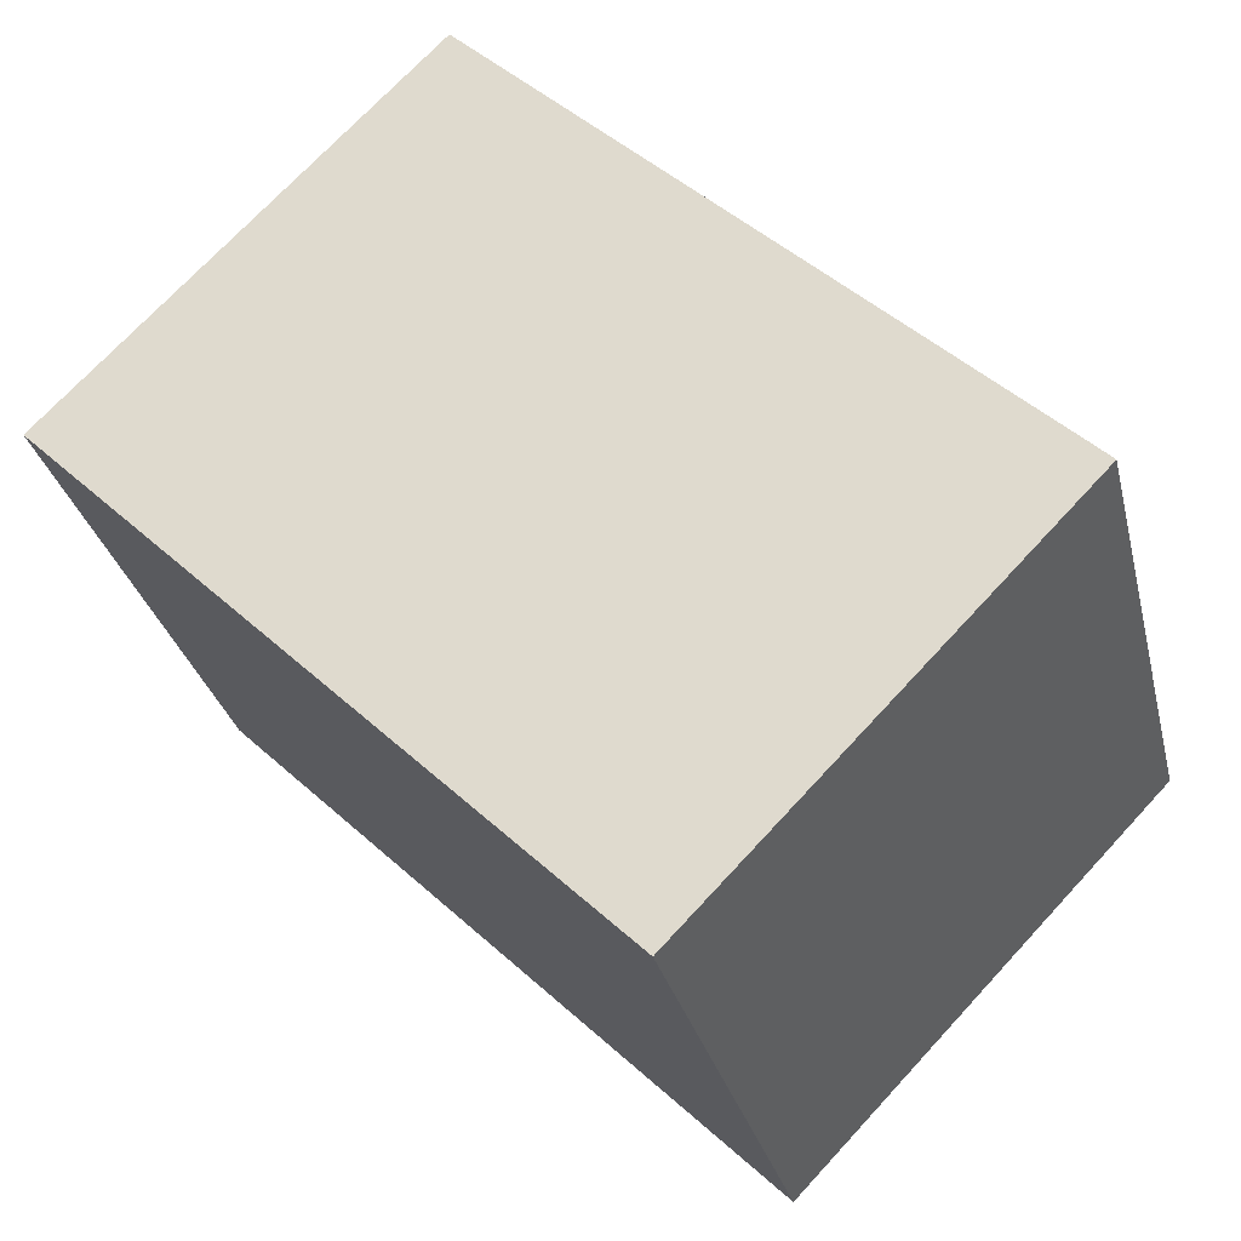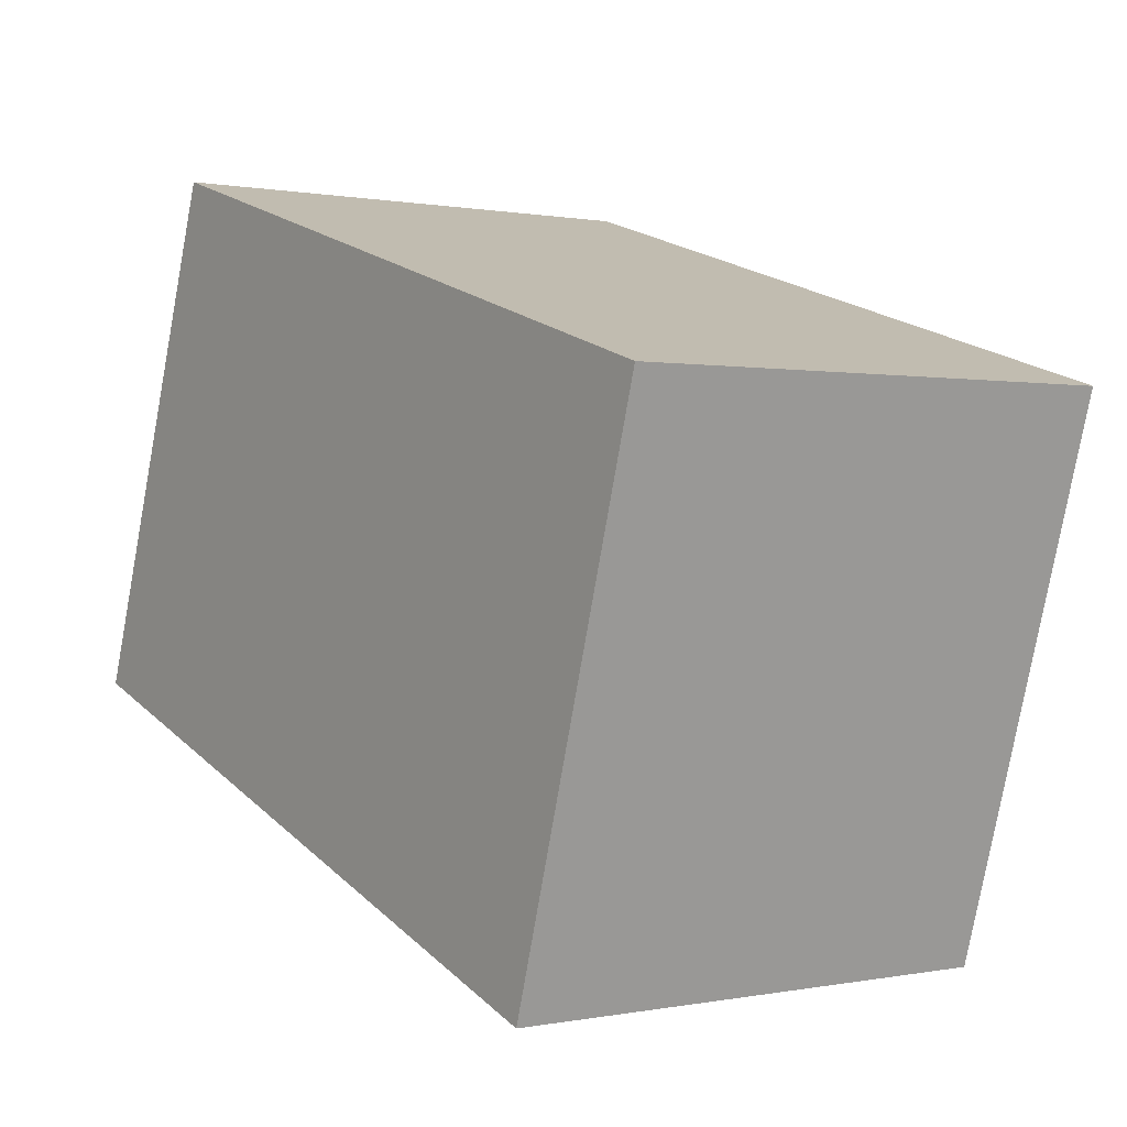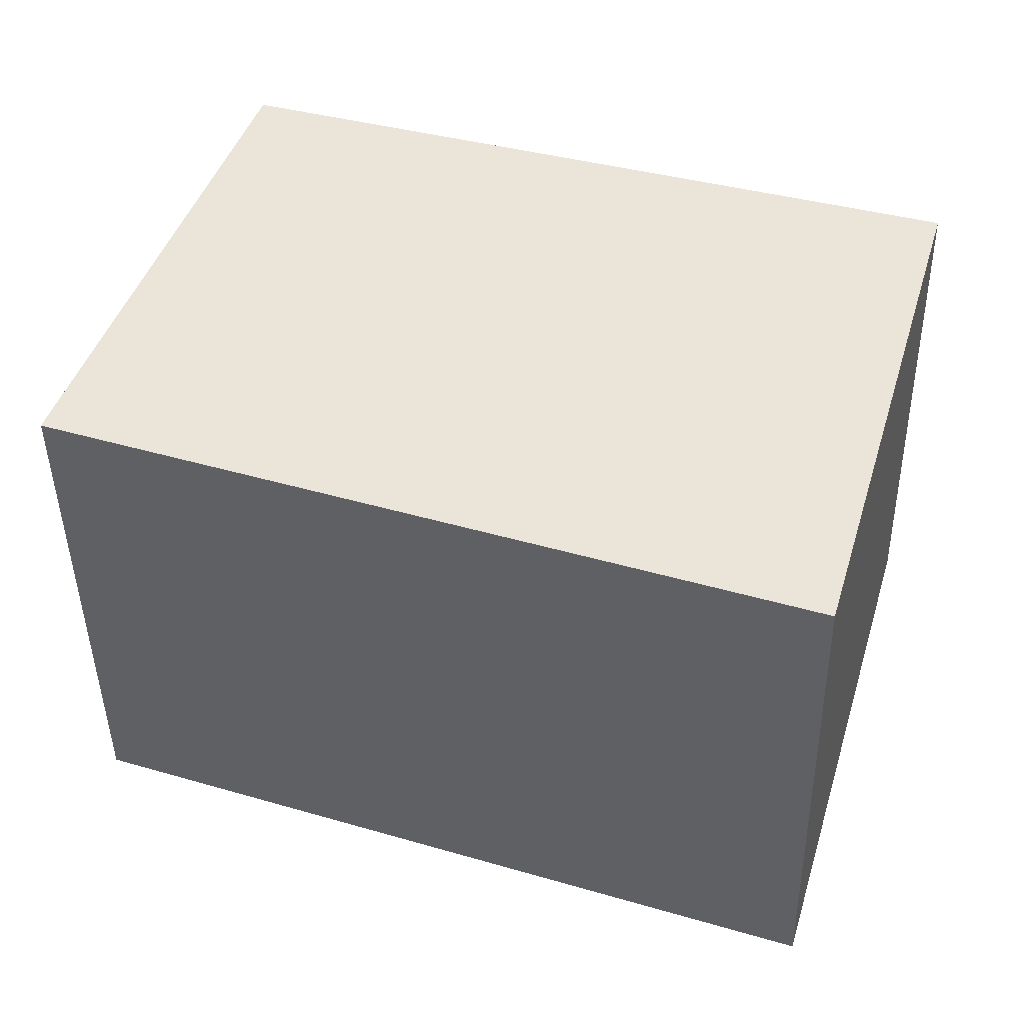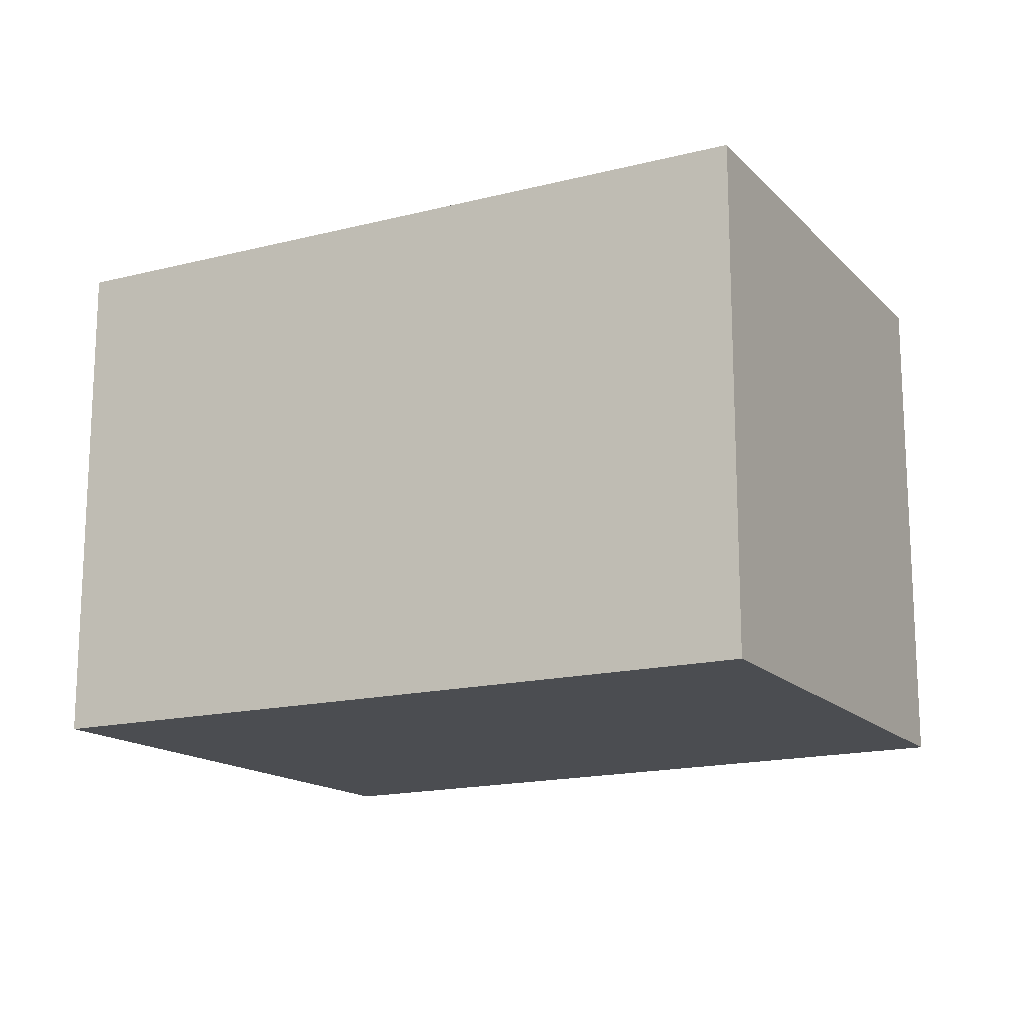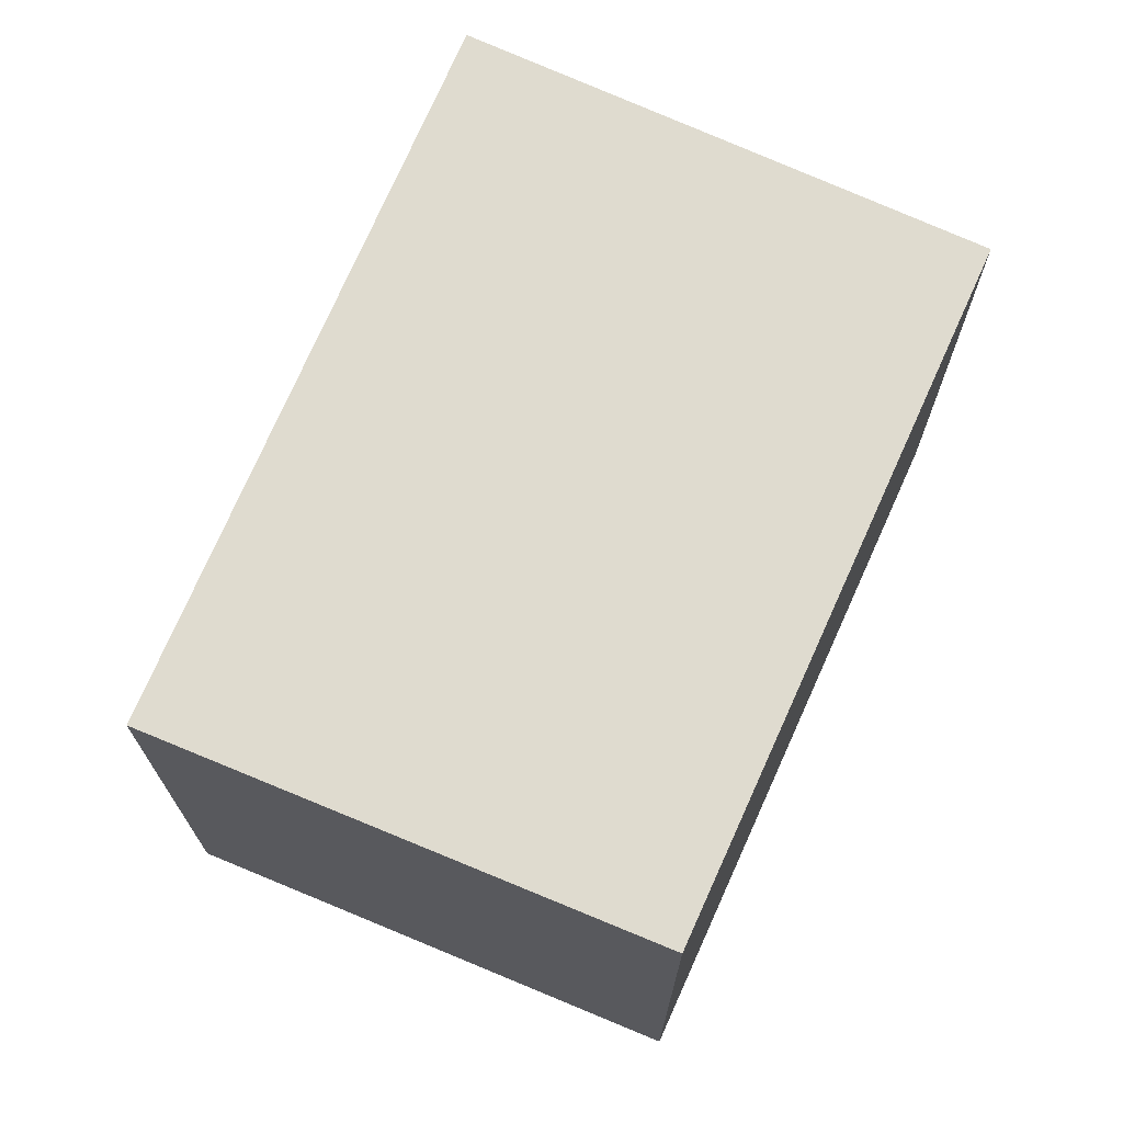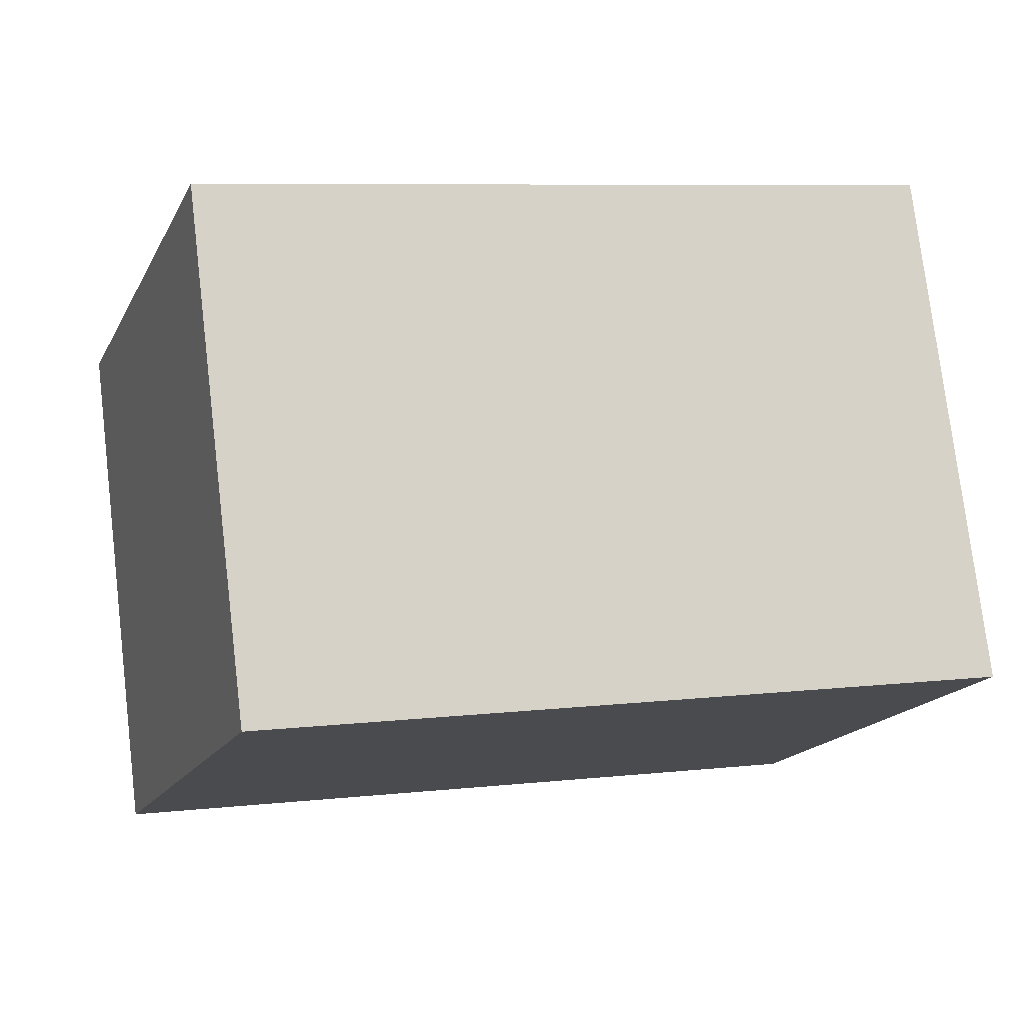
<metadata>
{"format":"obj","ext":"obj","renderer":"f3d","projection":"perspective","resolution":1024,"background":"white","views":[{"elev":72.2,"azim":-137.2,"up":"+Z"},{"elev":0.4,"azim":53.7,"up":"+Z"},{"elev":-43.9,"azim":0.9,"up":"+Z"},{"elev":-16.0,"azim":-133.2,"up":"+Y"},{"elev":70.3,"azim":-48.5,"up":"+Y"},{"elev":76.7,"azim":-6.8,"up":"+Z"}]}
</metadata>
<code>
v  0 1.599 9.791e-17
v  2.753 1.599 0.888
v  2.262 1.599 -0.78
v  0.539 1.599 1.569
v  2.753 -5.437e-17 0.888
v  2.262 4.776e-17 -0.78
v  0 0 0
v  0.539 -9.607e-17 1.569
g defaultobject
f 1 2 3
f 2 1 4
f 5 3 2
f 3 5 6
f 6 1 3
f 1 6 7
f 7 4 1
f 4 7 8
f 8 2 4
f 2 8 5
f 5 7 6
f 7 5 8

</code>
